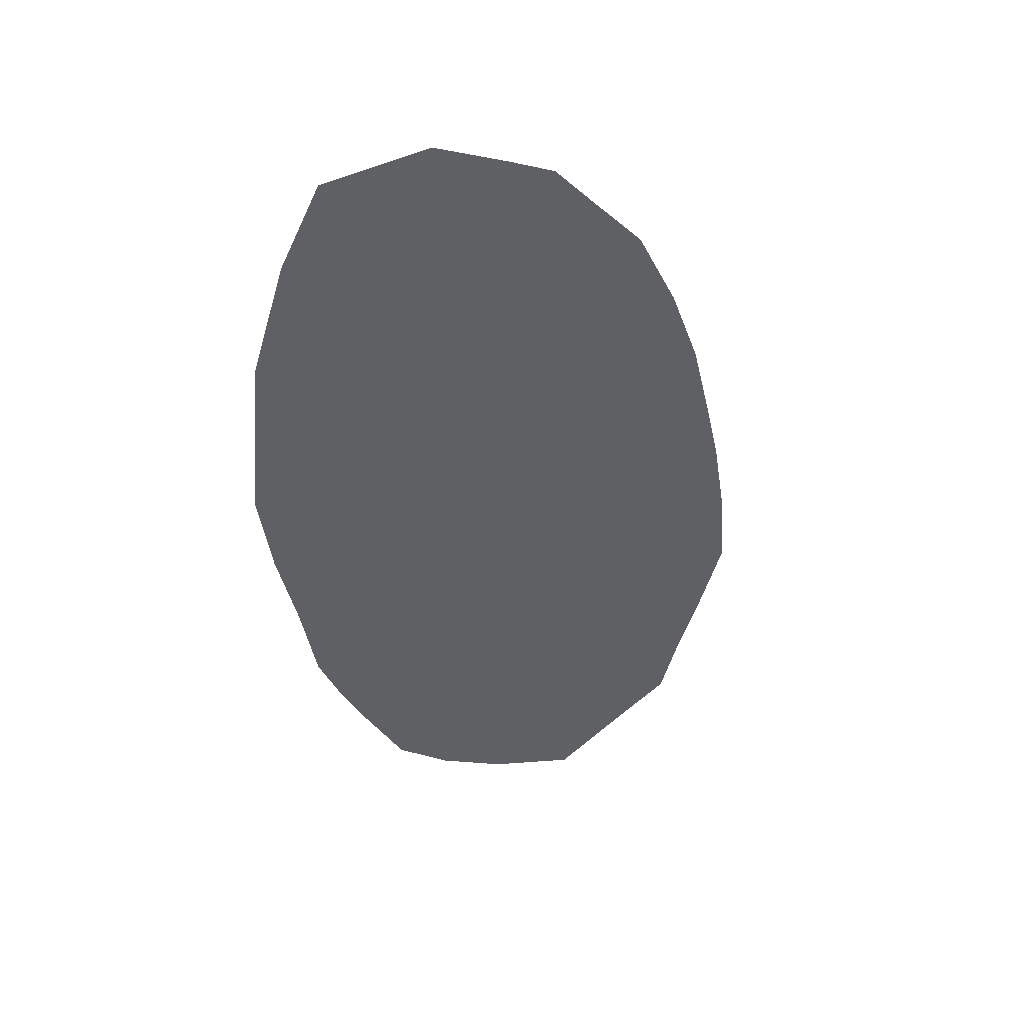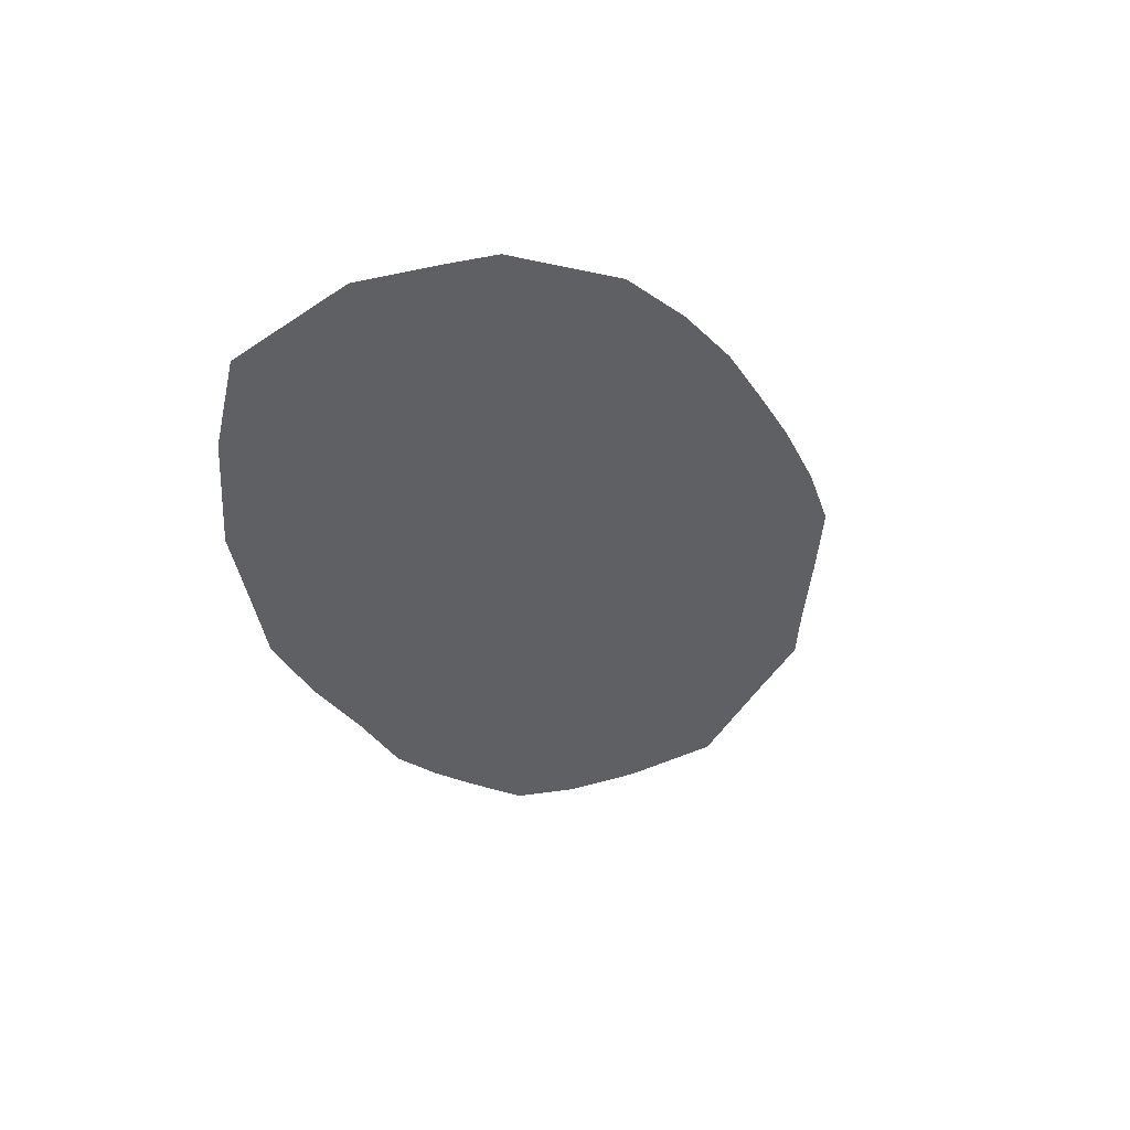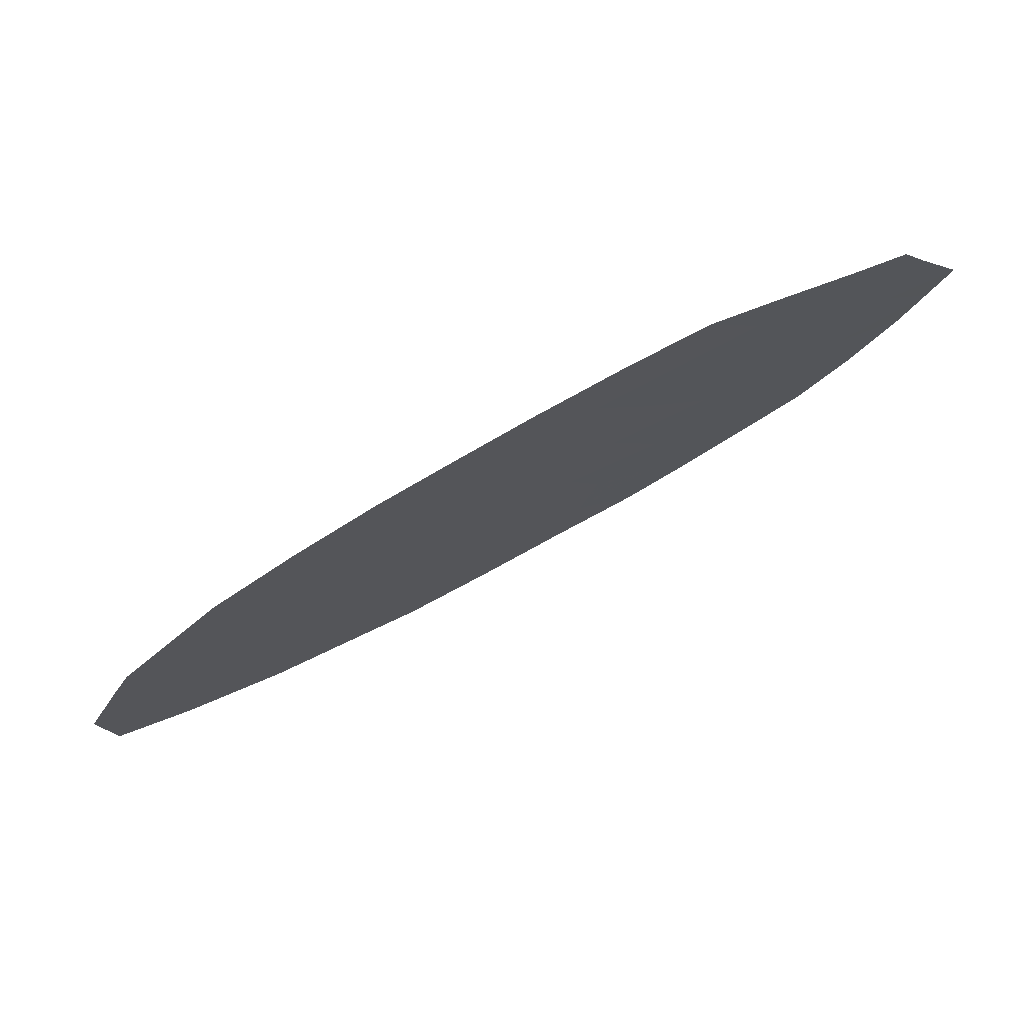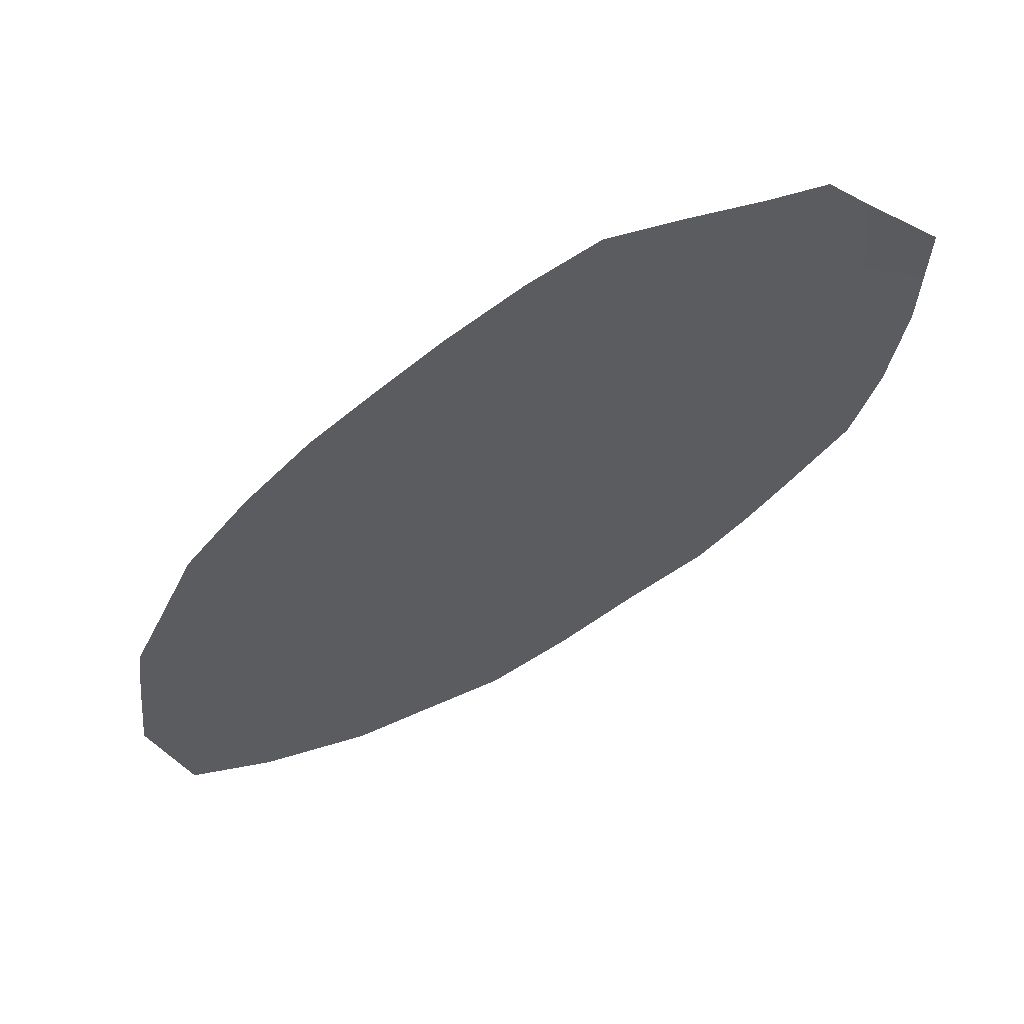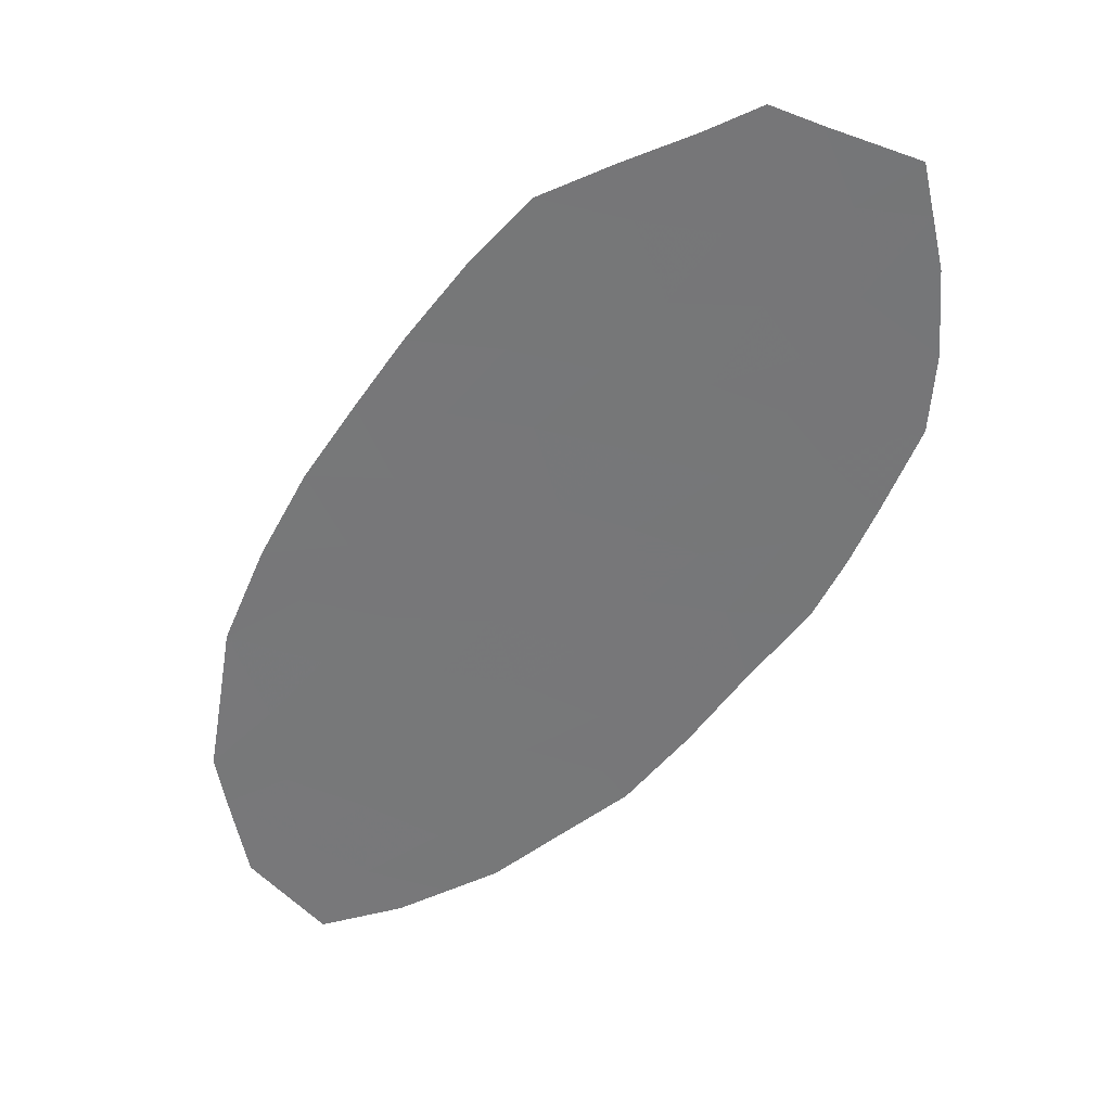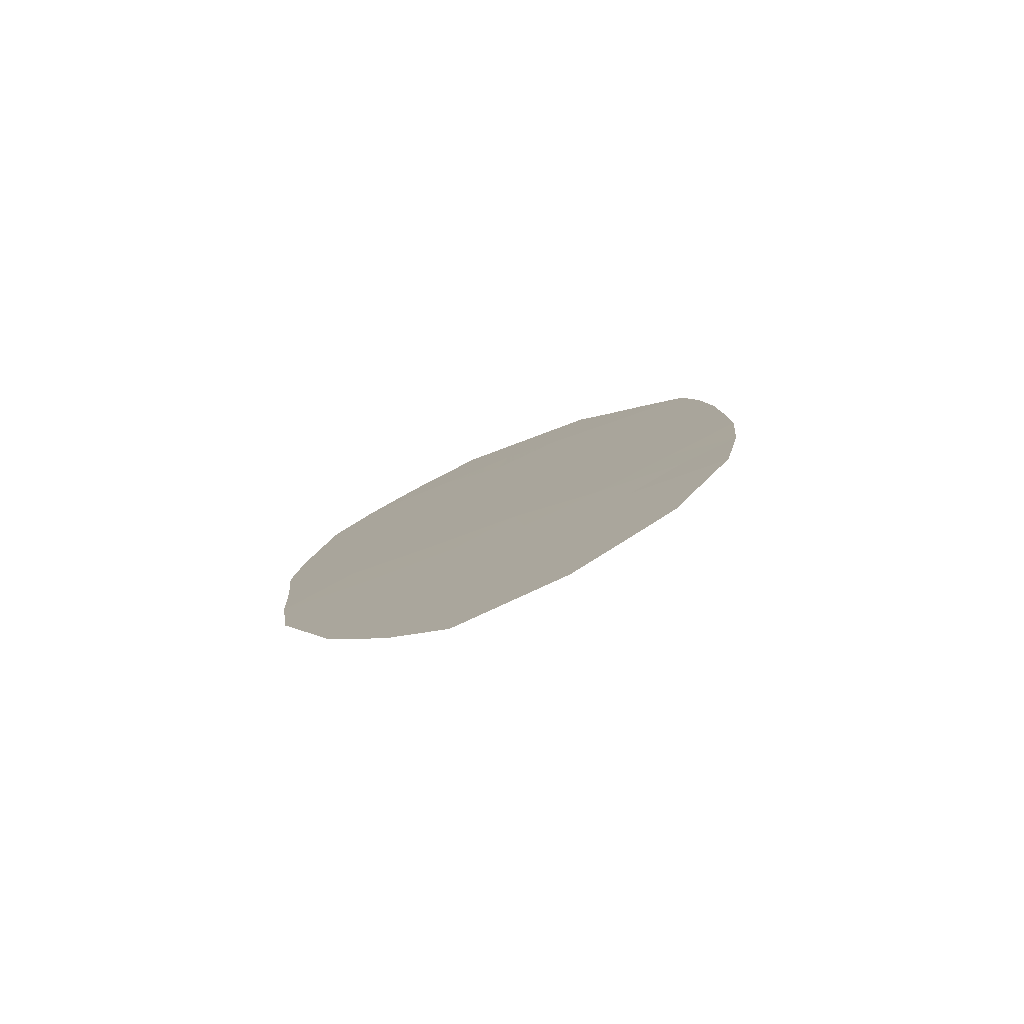
<metadata>
{"format":"obj","ext":"obj","renderer":"f3d","projection":"perspective","resolution":1024,"background":"white","views":[{"elev":-66.6,"azim":80.0,"up":"+Y"},{"elev":-56.2,"azim":92.8,"up":"+Y"},{"elev":13.5,"azim":162.5,"up":"+Y"},{"elev":-4.5,"azim":-175.2,"up":"+Y"},{"elev":-19.8,"azim":-154.5,"up":"+Y"},{"elev":-22.2,"azim":65.2,"up":"+Y"}]}
</metadata>
<code>
v 49.16 112.6 -12.08
v 48.15 112.4 -11.17
v 48.18 113.5 -12.8
v 44.61 113.2 -10.57
v 39.59 114.7 -10.19
v 43.22 114.5 -11.76
v 45.24 115.5 -14.23
v 44.2 114.7 -12.54
v 41.1 113.4 -9.093
v 41.81 112.9 -8.671
v 42.9 112.3 -8.291
v 44.32 113.9 -11.5
v 47.18 114.2 -13.39
v 47.35 110 -7.335
v 50.55 110.1 -9.08
v 50.36 110.8 -10.08
v 50.03 109.4 -7.816
v 50.22 111.3 -10.68
v 49.16 111.8 -10.89
v 47.35 111.3 -9.162
v 38.57 117 -13.1
v 39.54 116.6 -13.03
v 40.34 116.3 -12.99
v 41.16 114.9 -11.22
v 42.05 116.5 -14.12
v 43.06 116.7 -14.9
v 40.1 117.4 -14.52
v 48.87 109.6 -7.505
v 45.14 111 -7.509
v 45.79 112.8 -10.6
v 47.01 112.8 -11.26
v 45.16 114.8 -13.22
v 45.16 114.1 -12.22
v 41.75 113.6 -9.712
v 42.87 113.5 -10.11
v 43.53 113.7 -10.8
v 46.13 114.2 -12.82
v 47.08 113.6 -12.36
v 46.06 113.5 -11.74
v 45.16 113.5 -11.3
v 45 111.8 -8.727
v 49.42 111.1 -9.976
v 49.04 110.1 -8.232
v 49.75 111.9 -11.31
v 47.85 110.5 -8.227
v 46.69 110.8 -8.143
v 48.6 110.8 -9.122
v 43.99 111.6 -7.864
v 43.9 112.3 -8.911
v 44.83 112.5 -9.674
v 46.51 111.8 -9.494
v 39.81 115.9 -12.06
v 38.79 116.1 -11.89
v 40.15 115.1 -11.12
v 40.74 115.3 -11.73
v 40.9 114.4 -10.45
v 43.07 115.9 -13.83
v 42.05 115.8 -13.1
v 40.91 117.2 -14.61
v 40.23 116.9 -13.74
v 39.56 117.3 -14
v 44.12 115.4 -13.54
v 43.12 115.2 -12.77
v 44.1 116.1 -14.63
v 42.21 114.3 -10.88
v 41.92 115.1 -11.98
v 41.11 116.4 -13.49
v 48 113 -12.04
v 48.33 111.6 -10.11
v 46.71 112.3 -10.31
v 40.48 114 -9.532
v 46.29 110.5 -7.421
v 42.01 116.9 -14.77
v 42.84 112.9 -9.243
v 49.69 110.4 -9.098
v 40.97 115.8 -12.52
v 43.79 113 -9.887
v 39.13 115.4 -10.96
v 38.68 116.6 -12.49
v 46.18 114.9 -13.82
v 48.67 113 -12.44
v 48.11 109.8 -7.42
v 50.29 109.8 -8.448
v 45.82 112.2 -9.642
v 46.16 111.5 -8.791
v 45.29 111.2 -7.986
v 47.43 112 -10.31
f 74 77 35
f 37 39 38
f 13 37 38
f 42 75 16
f 49 48 41
f 77 50 4
f 66 76 55
f 9 10 34
f 65 36 6
f 6 12 8
f 57 62 64
f 63 58 66
f 23 76 67
f 67 25 59
f 68 38 31
f 19 2 69
f 43 45 82
f 34 56 71
f 14 46 72
f 69 20 47
f 8 33 32
f 33 8 12
f 35 34 74
f 74 49 77
f 35 36 65
f 37 13 80
f 37 33 39
f 13 38 3
f 40 33 12
f 85 41 86
f 16 75 15
f 1 19 44
f 44 19 18
f 42 18 19
f 18 42 16
f 42 19 69
f 42 69 47
f 46 14 45
f 46 45 20
f 45 47 20
f 49 11 48
f 41 50 49
f 4 40 12
f 36 35 77
f 77 49 50
f 50 30 4
f 51 84 85
f 21 79 22
f 78 52 53
f 79 52 22
f 5 56 54
f 24 66 55
f 24 55 54
f 54 56 24
f 58 57 25
f 59 27 60
f 22 23 60
f 60 27 61
f 22 61 21
f 34 35 65
f 34 10 74
f 80 32 37
f 6 36 12
f 8 32 62
f 32 7 62
f 63 8 62
f 63 62 57
f 63 6 8
f 26 57 64
f 64 62 7
f 24 56 65
f 56 34 65
f 24 65 66
f 66 65 6
f 6 63 66
f 63 57 58
f 66 58 76
f 25 67 58
f 58 67 76
f 23 52 76
f 23 67 60
f 59 60 67
f 2 68 31
f 68 3 38
f 31 38 39
f 4 30 40
f 40 39 33
f 1 68 2
f 68 1 81
f 30 84 70
f 9 34 71
f 71 56 5
f 59 25 73
f 73 25 26
f 10 11 74
f 28 17 43
f 46 20 85
f 43 17 83
f 74 11 49
f 42 47 75
f 55 52 54
f 32 33 37
f 43 75 47
f 23 22 52
f 43 47 45
f 76 52 55
f 30 39 40
f 25 57 26
f 31 39 30
f 36 77 4
f 54 52 78
f 12 36 4
f 78 5 54
f 43 82 28
f 70 31 30
f 79 53 52
f 32 80 7
f 68 81 3
f 70 51 87
f 14 82 45
f 72 46 86
f 75 83 15
f 43 83 75
f 2 31 87
f 84 30 50
f 84 41 85
f 41 84 50
f 22 60 61
f 69 2 87
f 84 51 70
f 69 87 20
f 87 51 20
f 2 19 1
f 85 86 46
f 85 20 51
f 72 86 29
f 87 31 70
f 86 41 48
f 29 86 48

</code>
